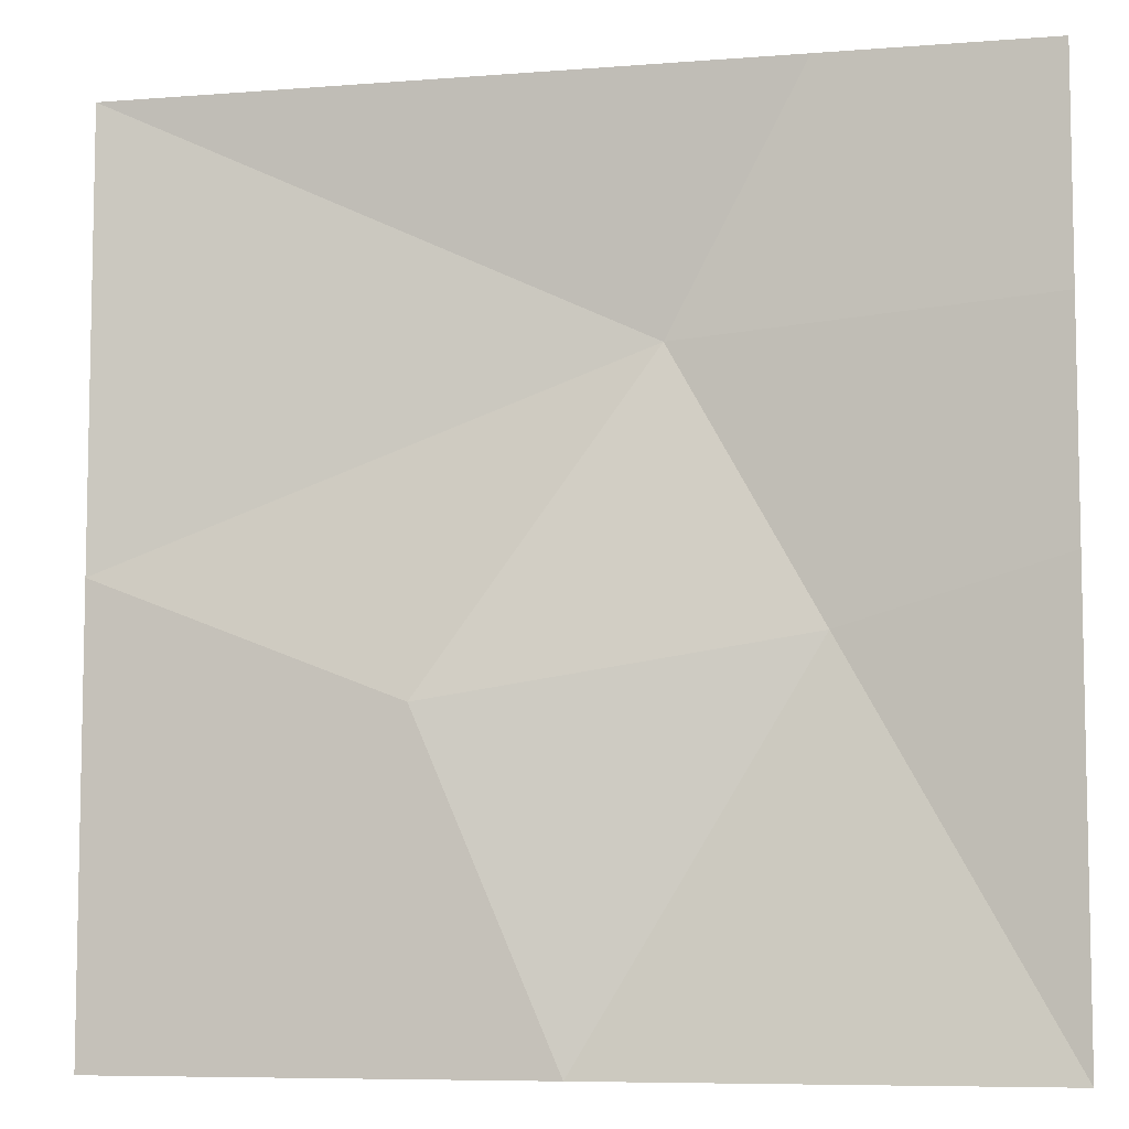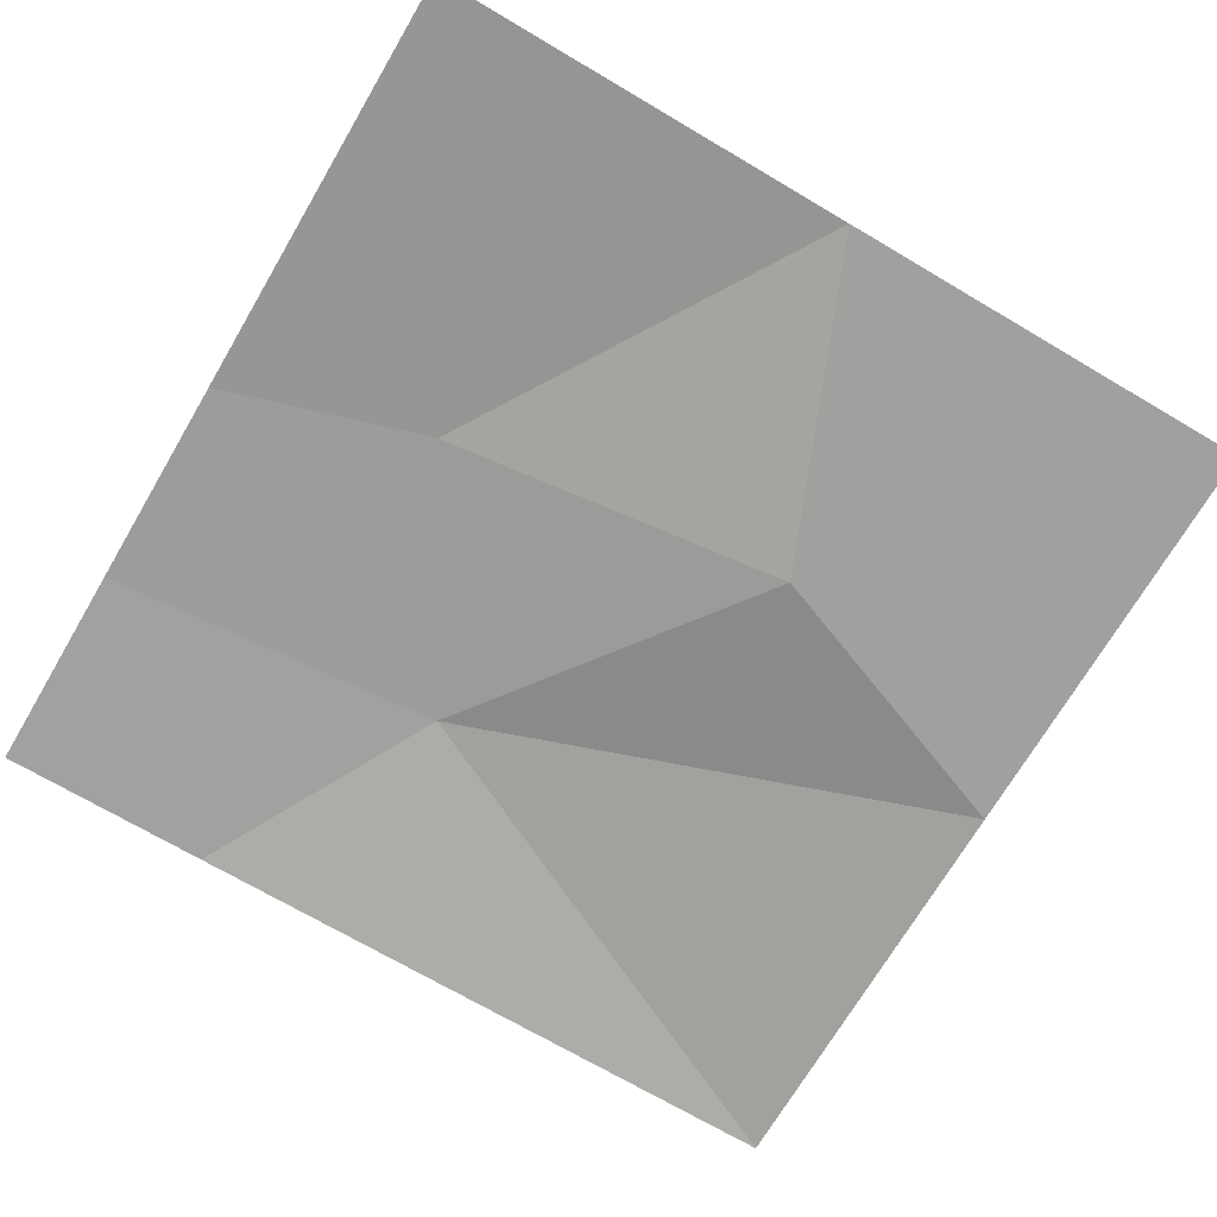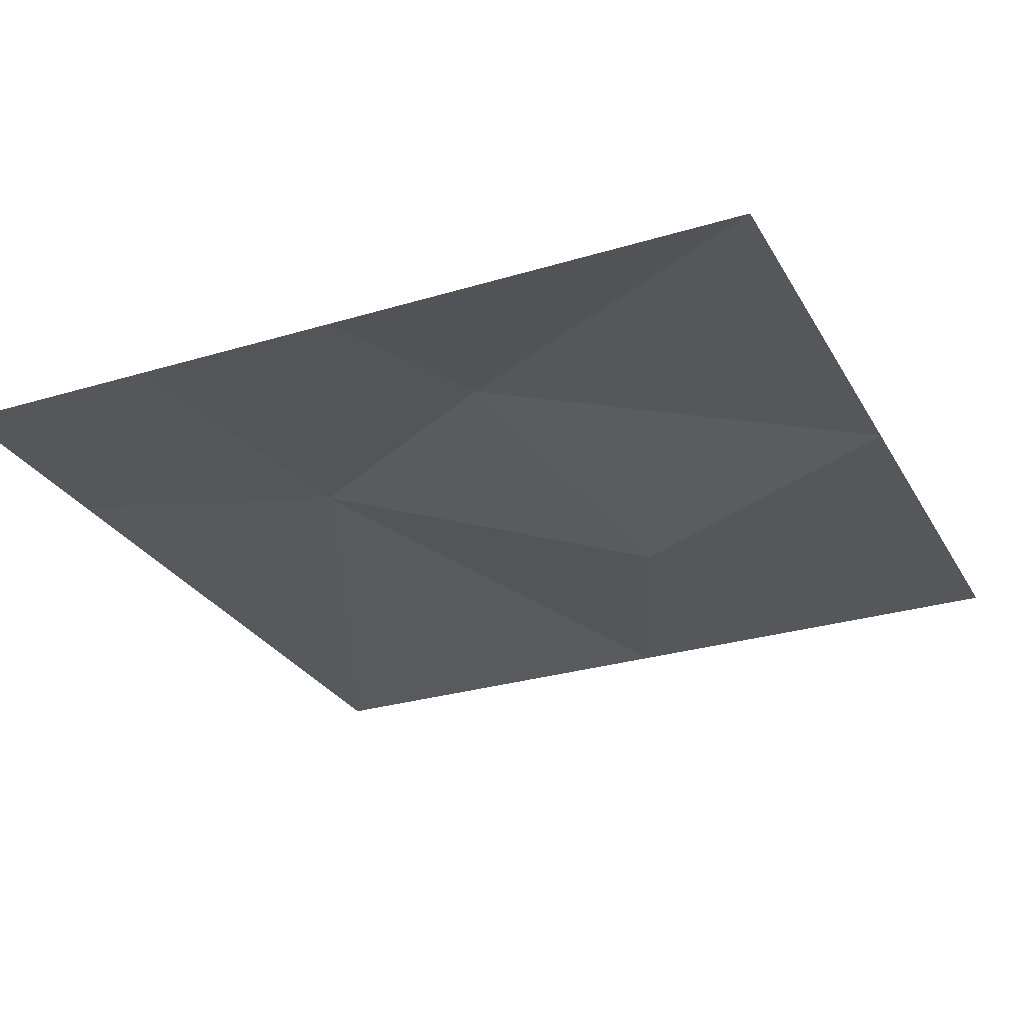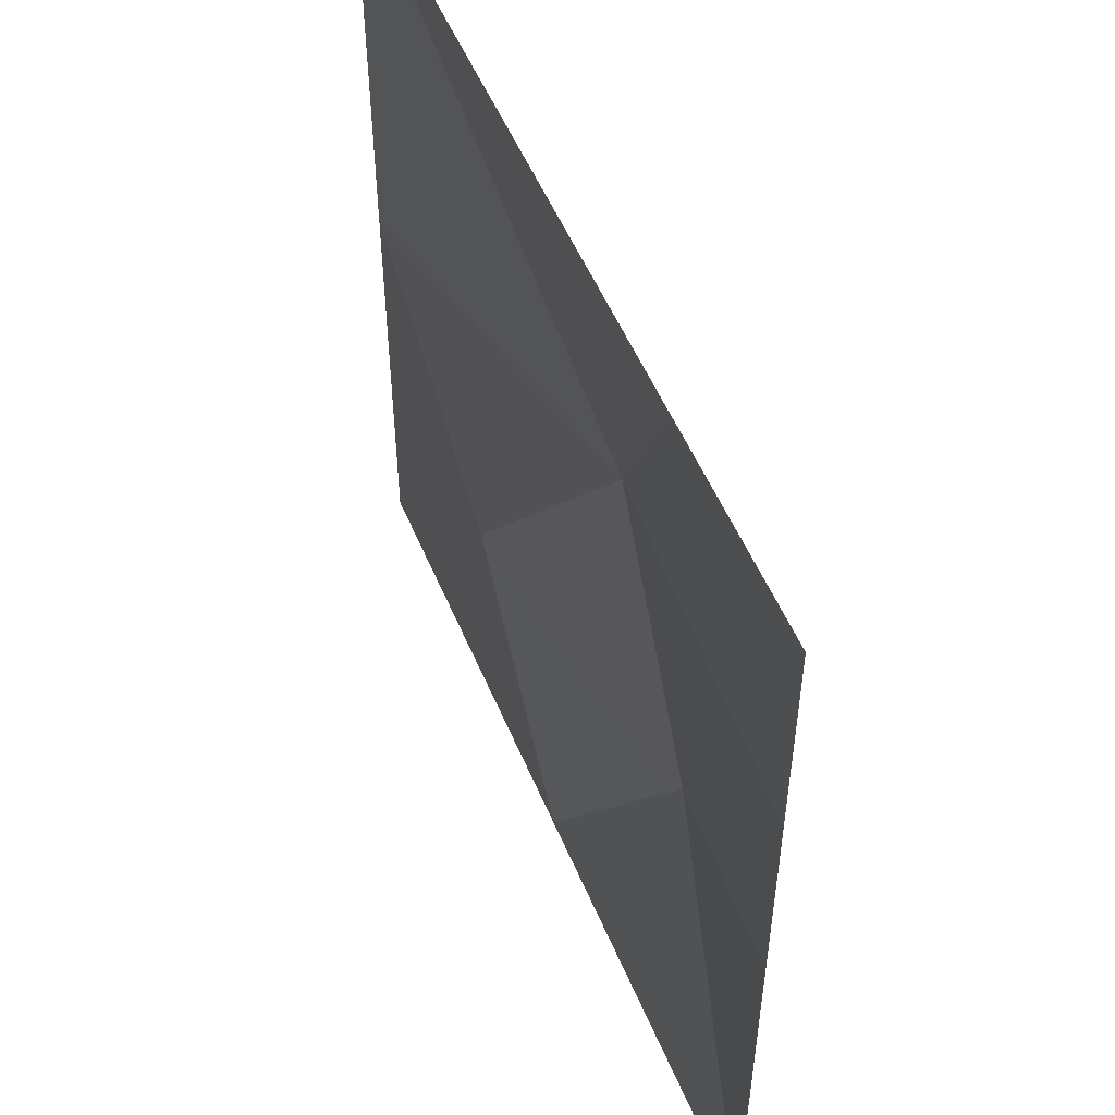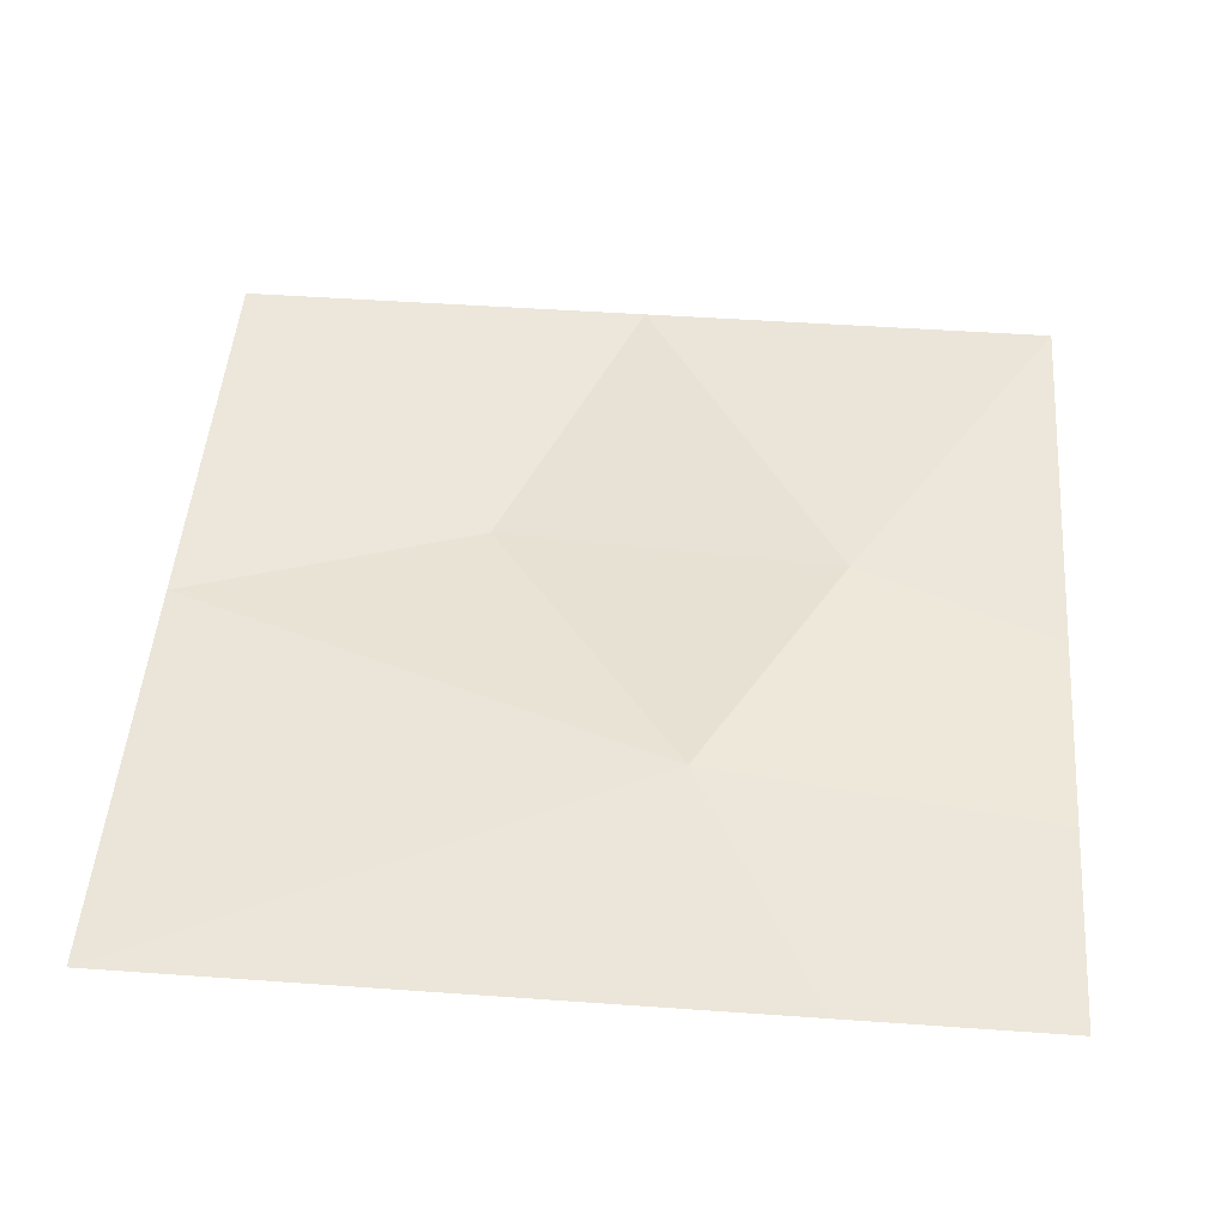
<metadata>
{"format":"obj","ext":"obj","renderer":"f3d","projection":"perspective","resolution":1024,"background":"white","views":[{"elev":-7.4,"azim":12.7,"up":"+Z"},{"elev":-71.0,"azim":149.5,"up":"+Y"},{"elev":-28.4,"azim":114.5,"up":"+Y"},{"elev":53.1,"azim":67.6,"up":"+Z"},{"elev":48.6,"azim":4.5,"up":"+Y"}]}
</metadata>
<code>
v 0 0 10
v 0 0 0
v 10 0 1e-06
v 10 0 10
v 5 0 0
v 0 0 5
v 5 0 10
v 10 0 5
v 3.477 -0.1968 3.654
v 7.5 0 10
v 10 0 7.5
v 7.574 0.2989 4.324
v 5.954 0.2966 7.238
f 6 9 5
f 6 5 2
f 10 4 11
f 10 11 13
f 7 10 13
f 13 11 8
f 13 8 12
f 13 12 9
f 6 1 13
f 13 1 7
f 13 9 6
f 12 3 5
f 9 12 5
f 12 8 3

</code>
